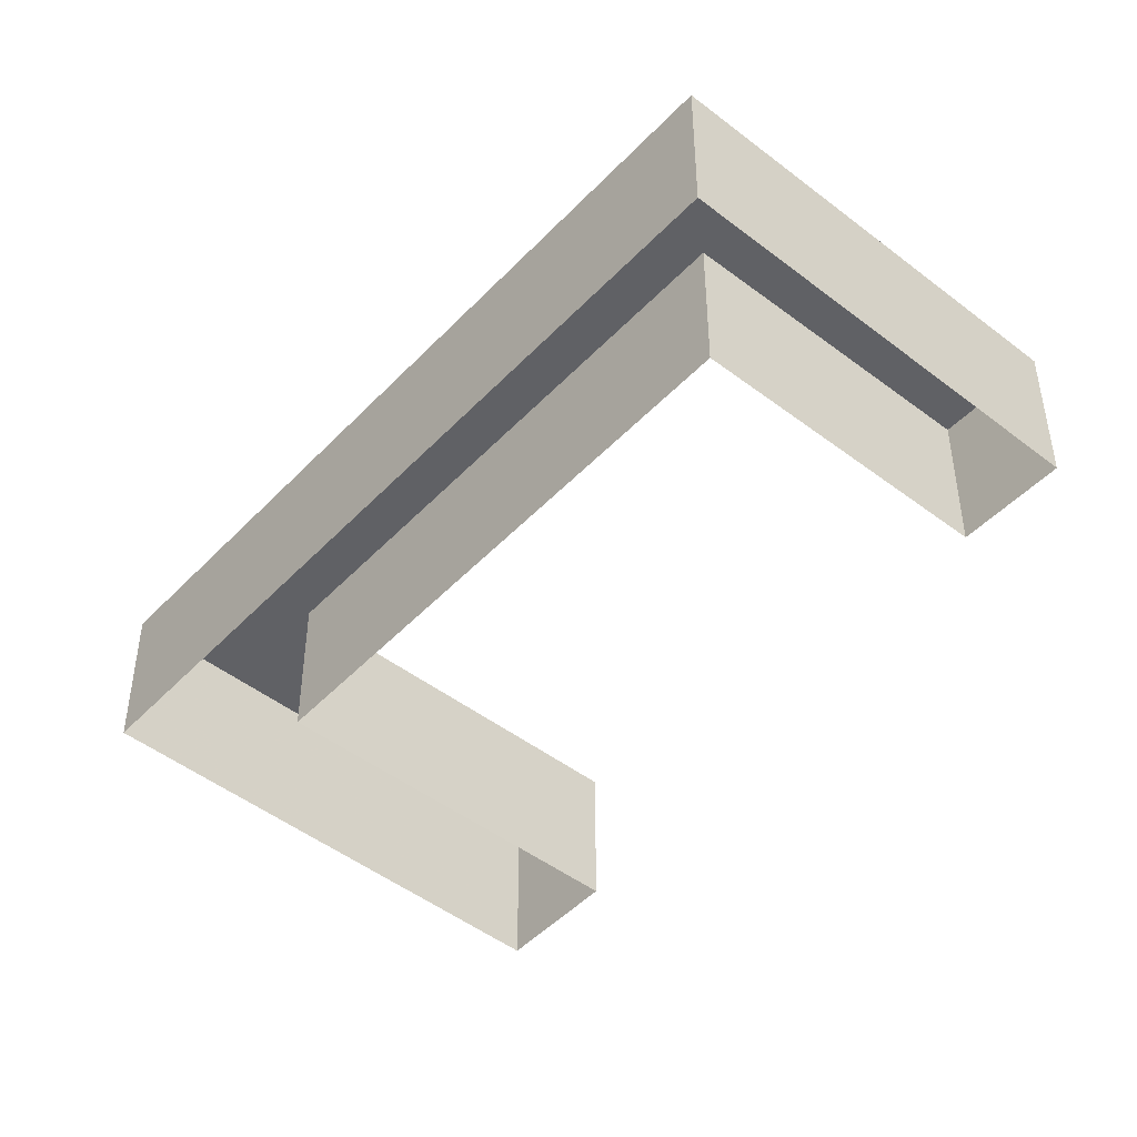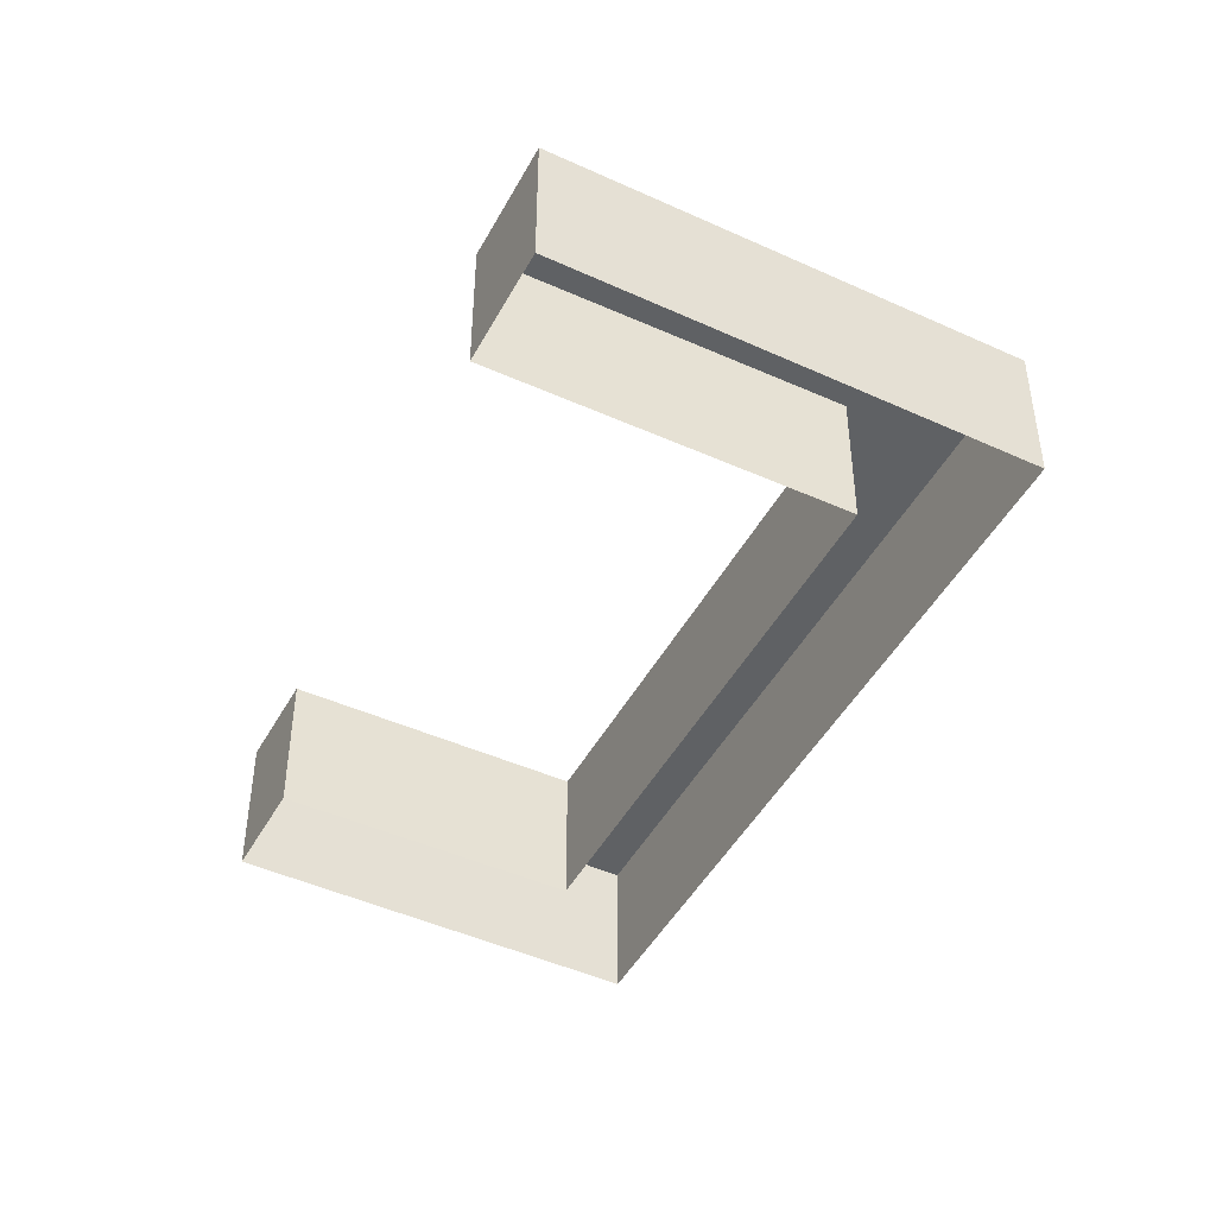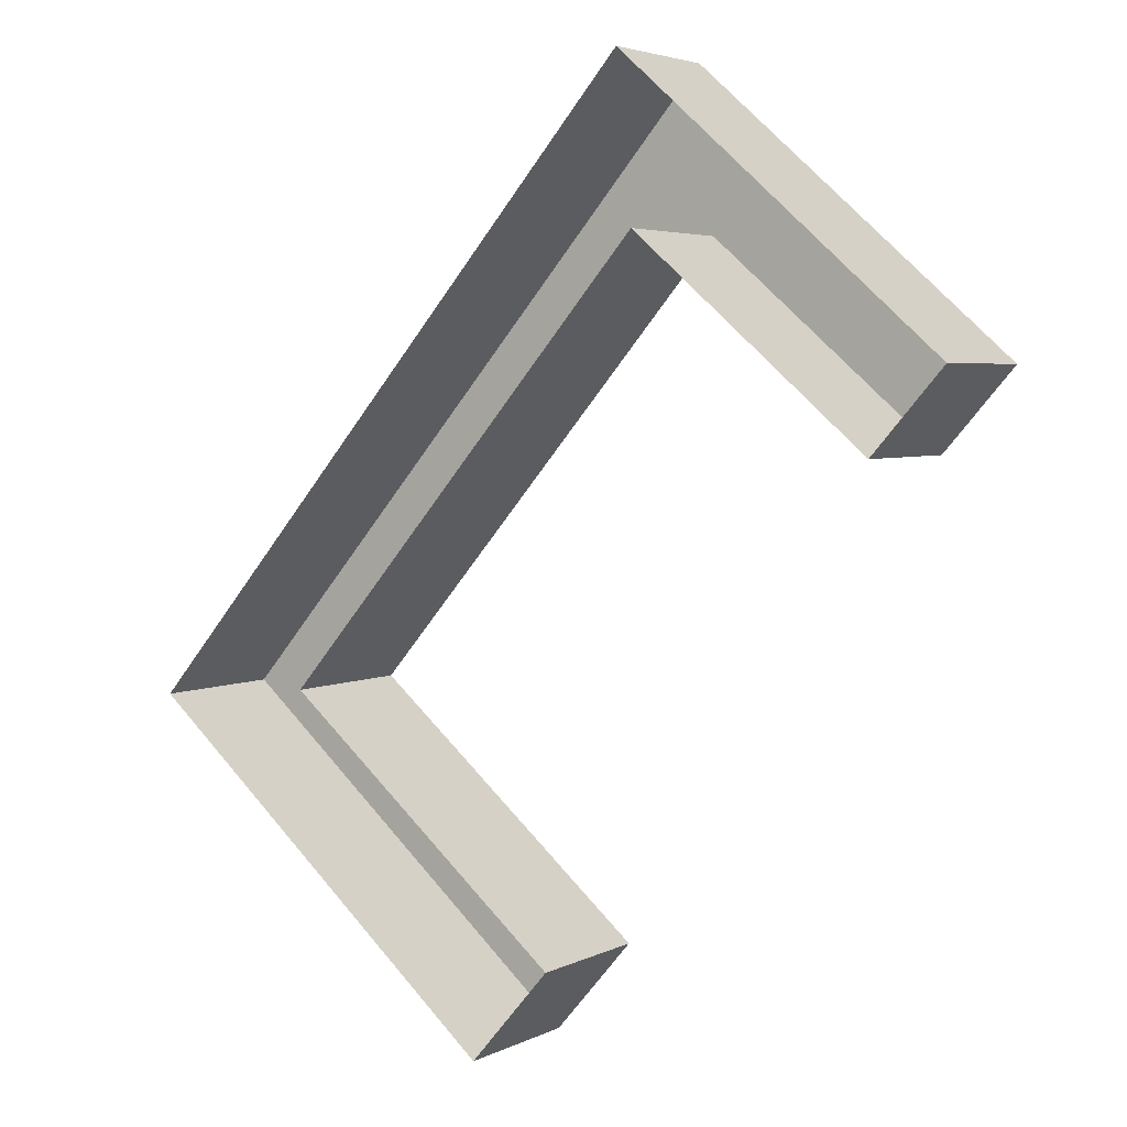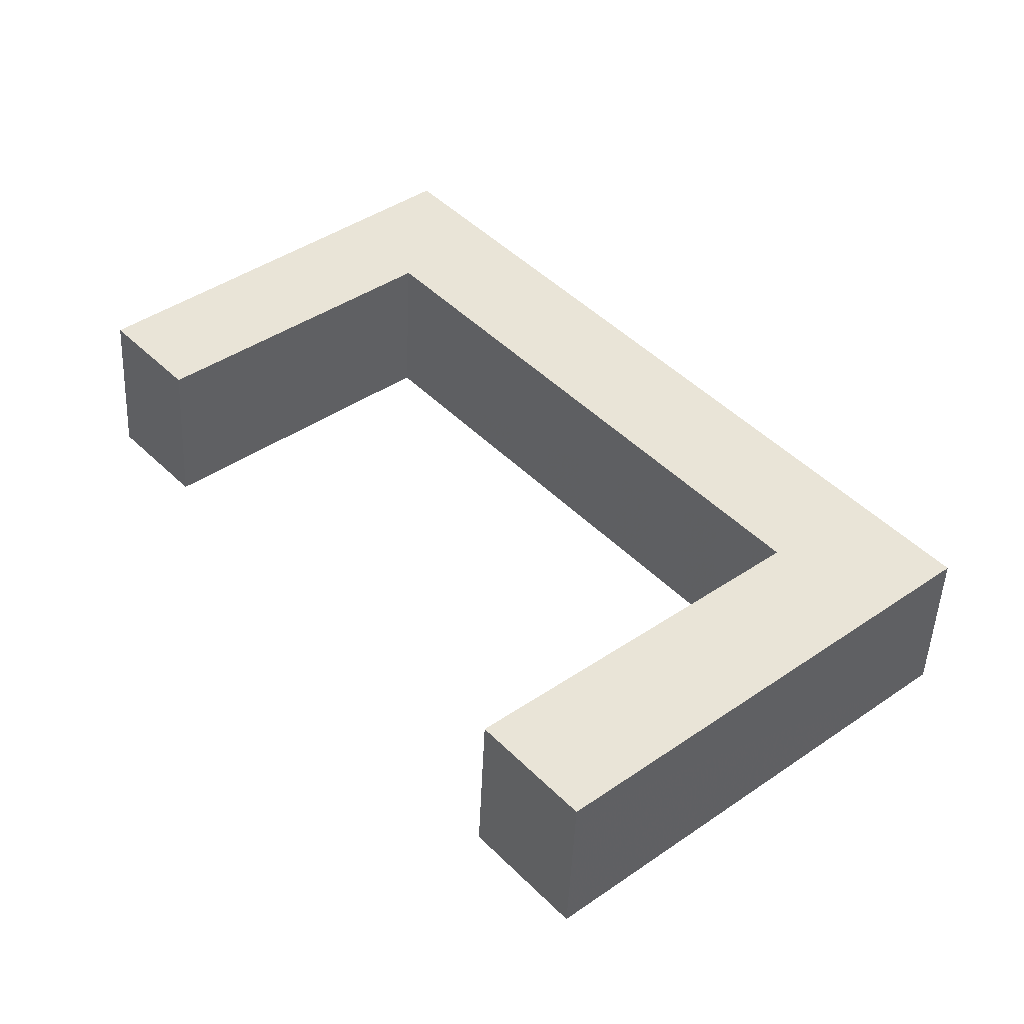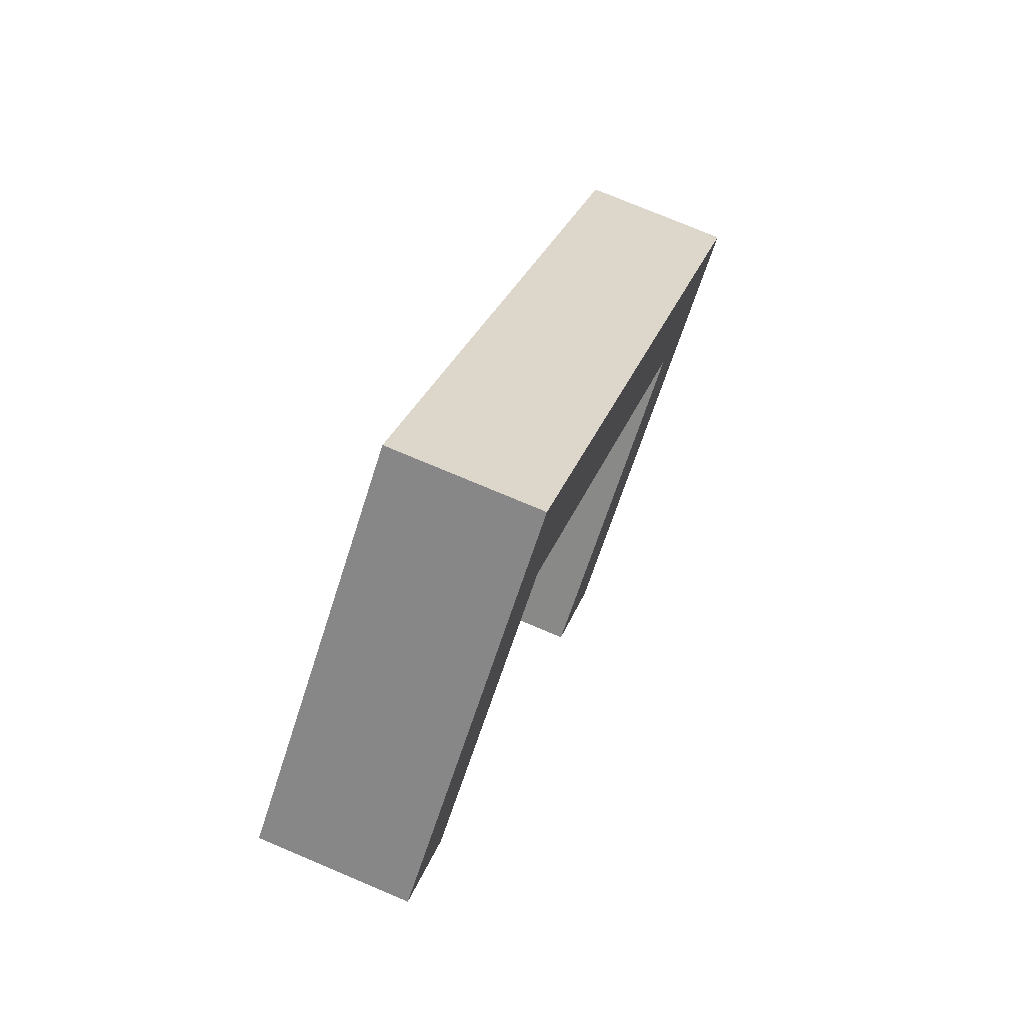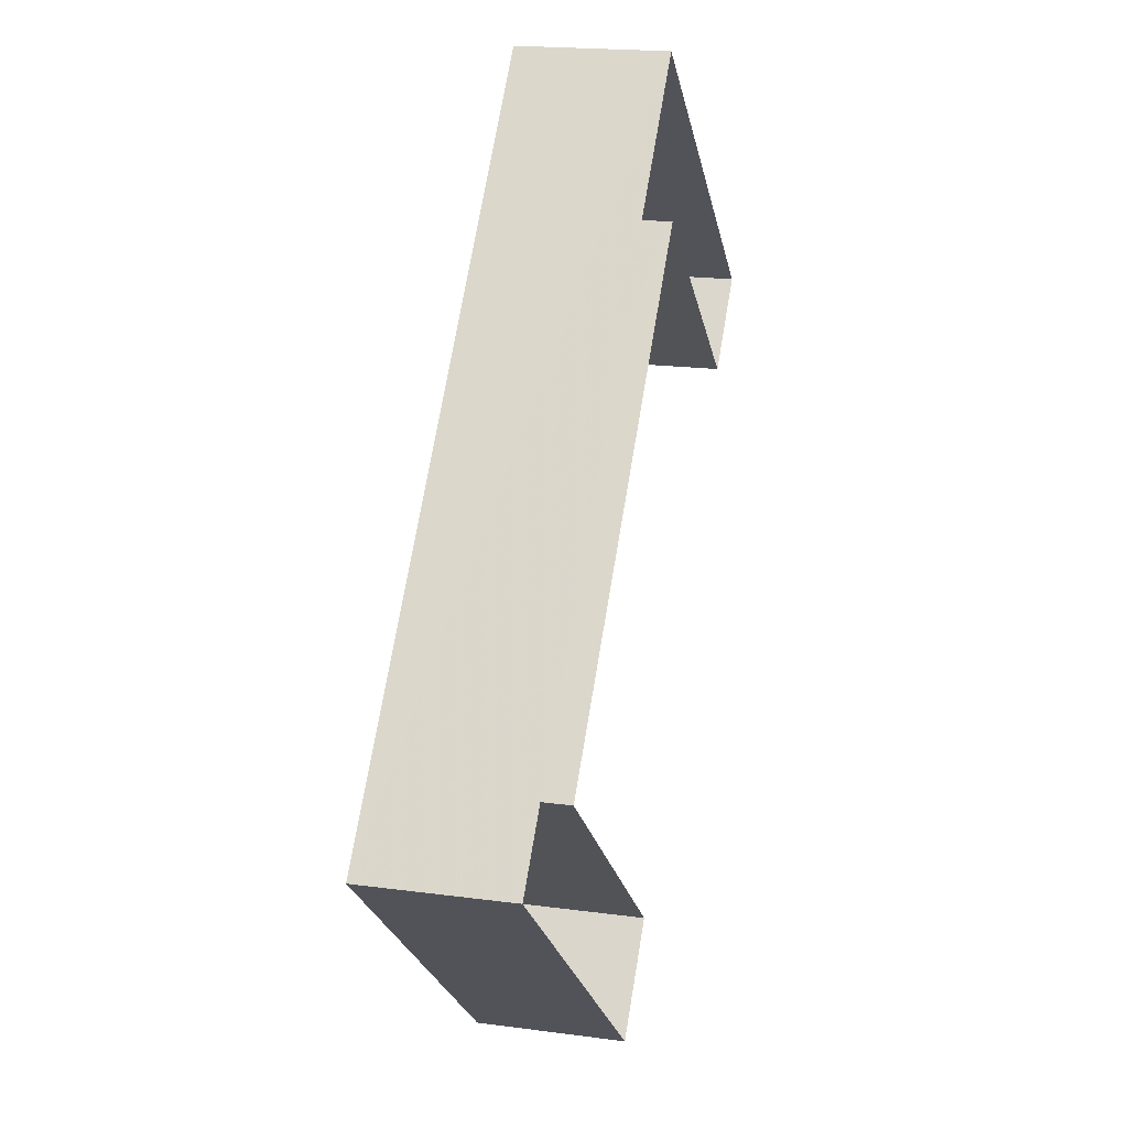
<metadata>
{"format":"obj","ext":"obj","renderer":"f3d","projection":"perspective","resolution":1024,"background":"white","views":[{"elev":42.5,"azim":180.0,"up":"+Y"},{"elev":-46.2,"azim":13.6,"up":"+Z"},{"elev":4.0,"azim":-147.6,"up":"+Y"},{"elev":-47.7,"azim":-2.5,"up":"+Y"},{"elev":75.2,"azim":-67.1,"up":"+Y"},{"elev":18.8,"azim":104.5,"up":"+Y"}]}
</metadata>
<code>
v -5755 -3.725e+04 2.802
v -5757 -3.724e+04 2.803
v -5748 -3.724e+04 2.803
v -5743 -3.724e+04 2.802
v -5760 -3.722e+04 2.808
v -5760 -3.722e+04 2.807
v -5767 -3.723e+04 2.807
v -5770 -3.723e+04 2.808
v -5760 -3.722e+04 7.484
v -5770 -3.723e+04 7.484
v -5760 -3.722e+04 7.483
v -5748 -3.724e+04 7.479
v -5743 -3.724e+04 7.479
v -5755 -3.725e+04 7.478
v -5767 -3.723e+04 7.483
v -5757 -3.724e+04 7.479
f 1 2 3
f 4 1 3
f 4 3 5
f 6 7 8
f 5 6 8
f 5 3 6
f 9 10 11
f 9 12 13
f 12 14 13
f 10 15 11
f 12 16 14
f 9 11 12
f 12 6 3
f 12 11 6
f 15 7 6
f 11 15 6
f 15 8 7
f 15 10 8
f 10 5 8
f 10 9 5
f 13 4 5
f 9 13 5
f 14 1 4
f 13 14 4
f 14 2 1
f 14 16 2
f 16 3 2
f 16 12 3

</code>
